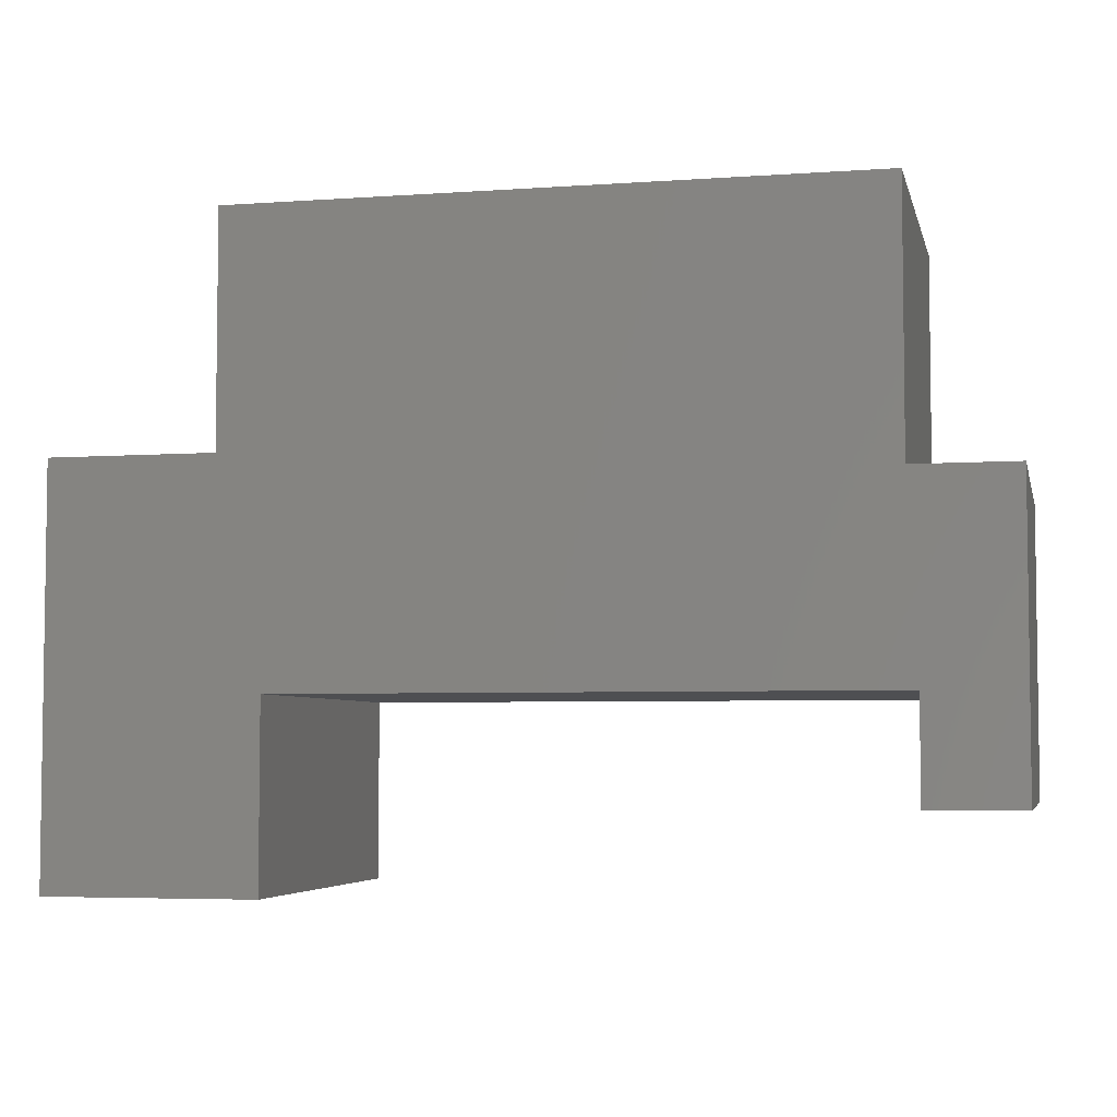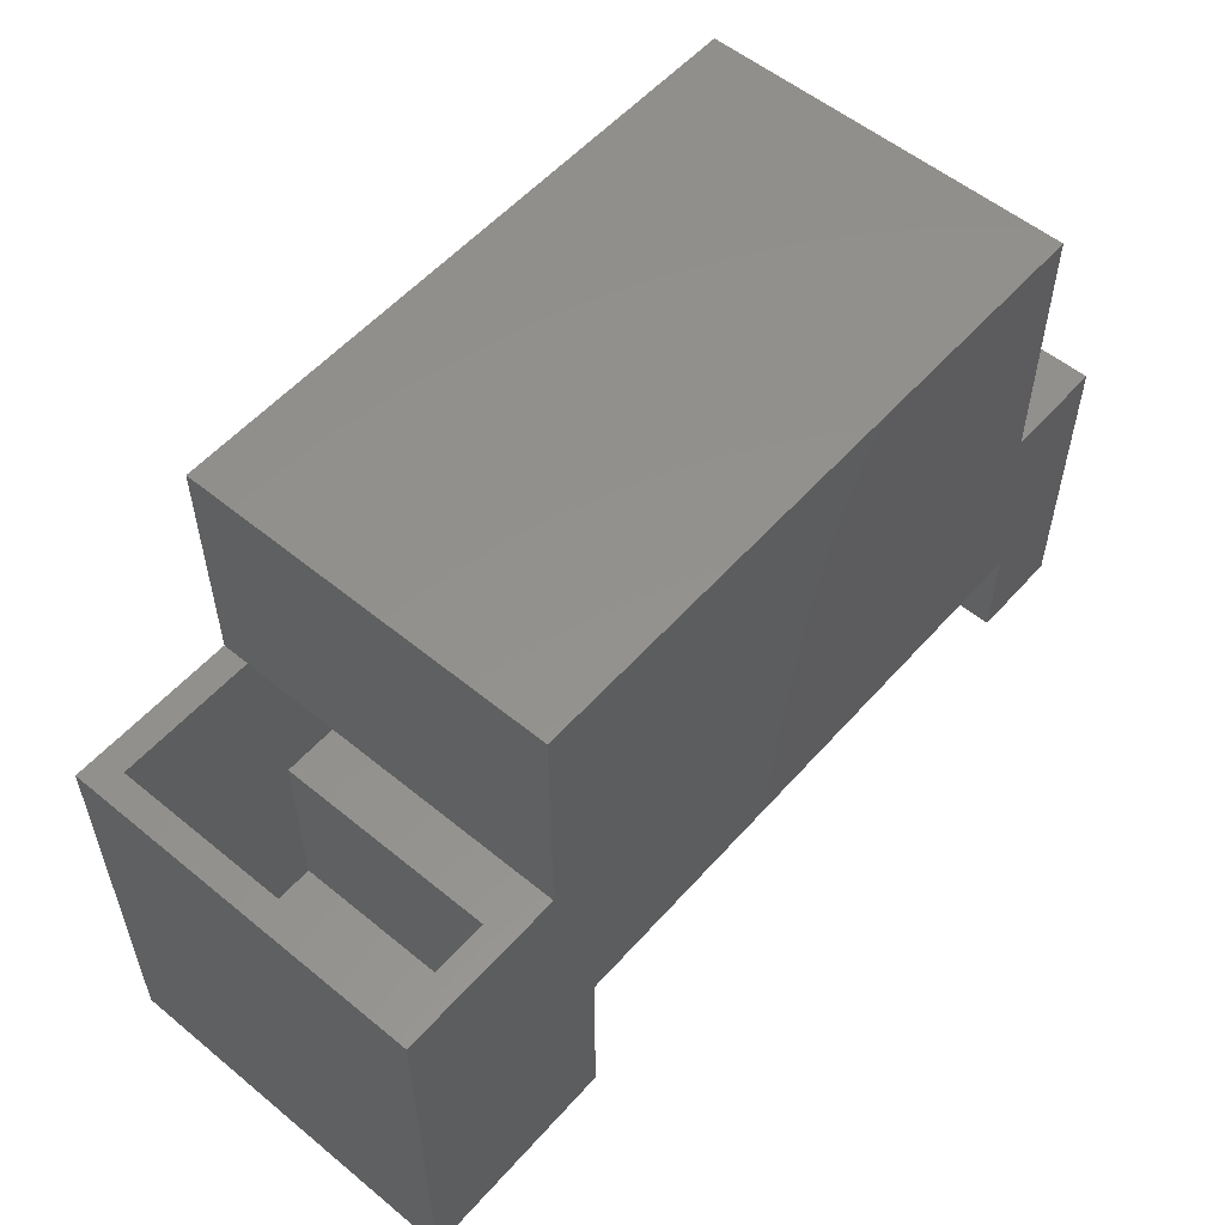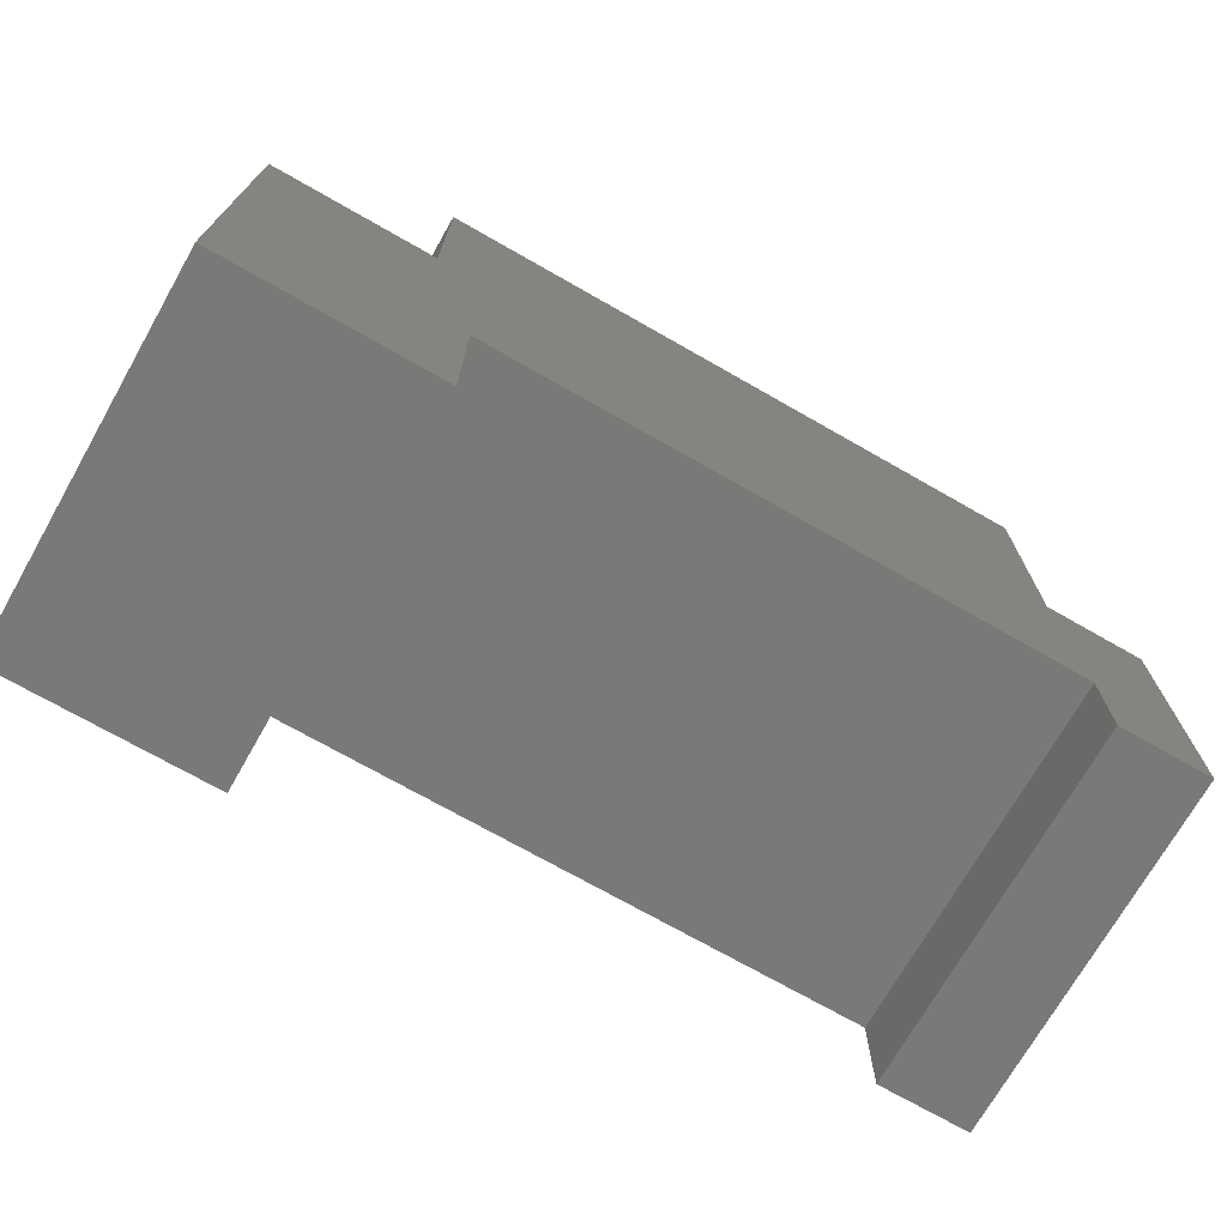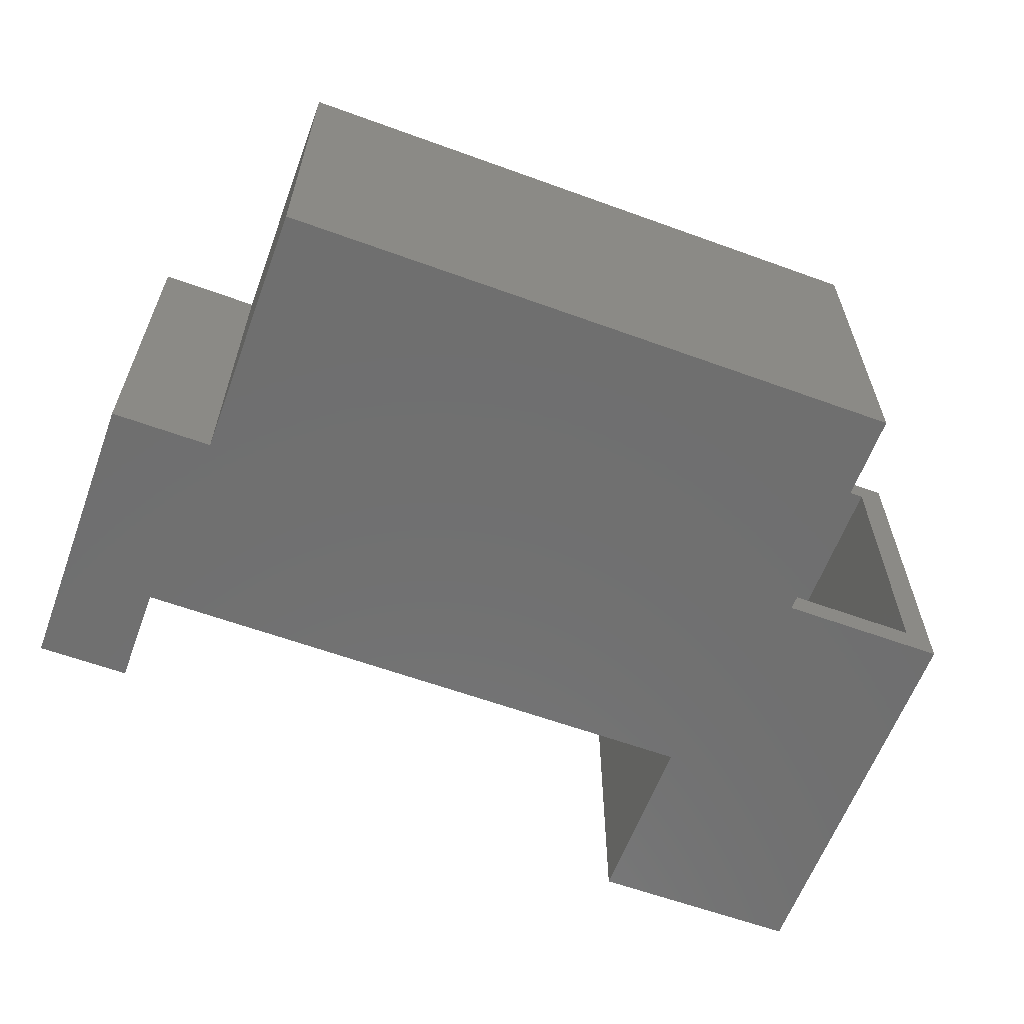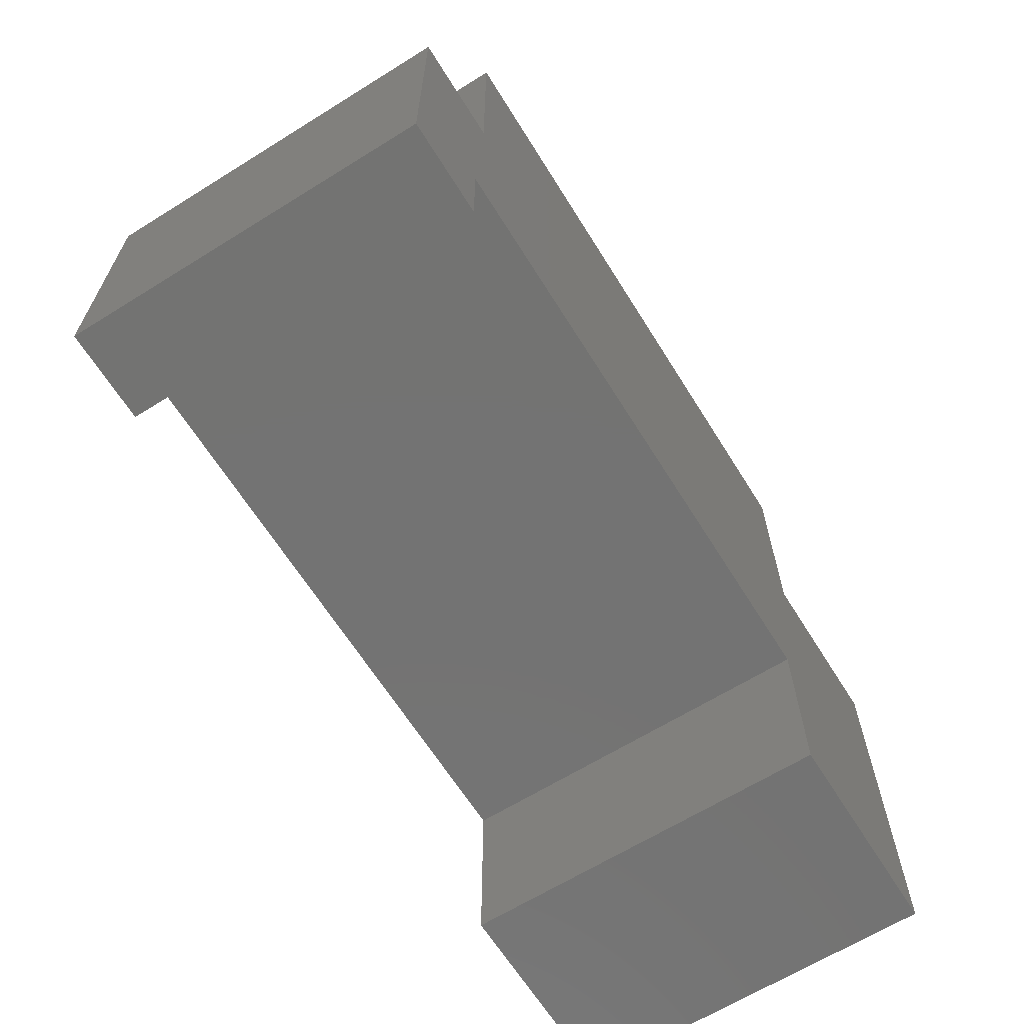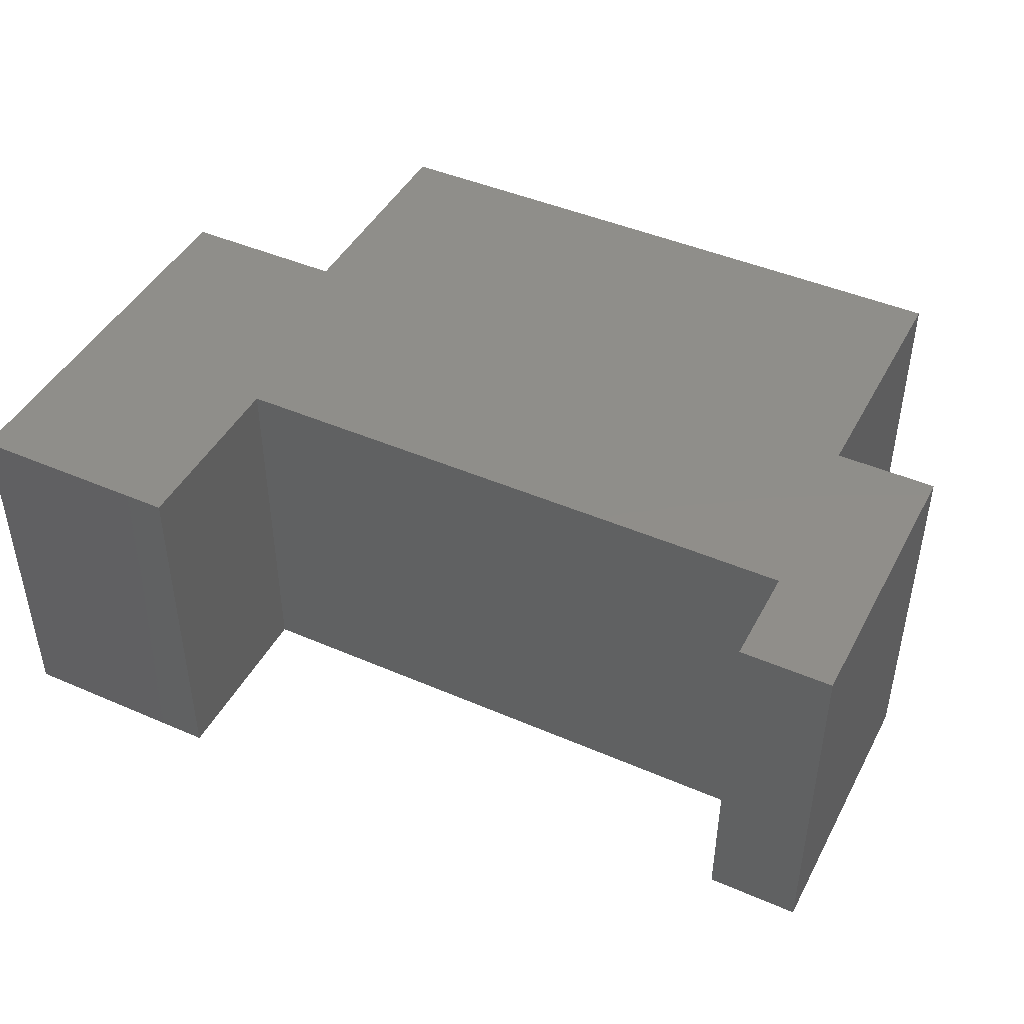
<metadata>
{"format":"stl","ext":"stl","renderer":"f3d","projection":"perspective","resolution":1024,"background":"white","views":[{"elev":-4.8,"azim":12.7,"up":"+Y"},{"elev":55.4,"azim":-49.2,"up":"+Y"},{"elev":-72.2,"azim":-29.7,"up":"+Y"},{"elev":-61.4,"azim":159.7,"up":"+Z"},{"elev":-65.1,"azim":122.0,"up":"+Y"},{"elev":44.7,"azim":26.7,"up":"+Z"}]}
</metadata>
<code>
# stl→obj: 50 verts, 96 faces
v 0.1577 0.3395 0.01562
v 0.1577 0.3395 0.2812
v 0.1343 0.3395 0.01562
v 0.1343 0.3395 0.2812
v 0.1343 0.3395 0.3047
v -0.007812 0.3395 0.3047
v 0.01562 0.3395 0.2812
v -0.007812 0.3395 -0.007812
v 0.01562 0.3395 0.01562
v 0.1343 0.3395 -0.007812
v 0.1343 0.5368 -0.007812
v 0.1343 0.5368 0.3047
v 0.01562 0.01562 0.2812
v 0.01562 0.01562 0.01562
v 0.6475 0.5133 0.01562
v 0.1577 0.5133 0.01562
v 0.7025 0.1735 0.01562
v 0.7025 0.08668 0.01562
v 0.7344 0.08668 0.01562
v 0.7344 0.2923 0.01562
v 0.6475 0.2923 0.01562
v 0.1502 0.1735 0.01562
v 0.1502 0.01562 0.01562
v 0.1577 0.5133 0.2812
v 0.6475 0.5133 0.2812
v 0.7025 0.1735 0.2812
v 0.1502 0.1735 0.2812
v 0.6475 0.2923 0.2812
v 0.7344 0.2923 0.2812
v 0.7344 0.08668 0.2812
v 0.7025 0.08668 0.2812
v 0.1502 0.01562 0.2812
v -0.007812 -0.007812 -0.007812
v 0.1736 -0.007812 -0.007812
v -0.007812 -0.007812 0.3047
v 0.1736 -0.007812 0.3047
v 0.1736 0.1501 -0.007812
v 0.1736 0.1501 0.3047
v 0.679 0.1501 0.3047
v 0.679 0.1501 -0.007812
v 0.679 0.06324 -0.007812
v 0.679 0.06324 0.3047
v 0.7578 0.06324 -0.007812
v 0.7578 0.06324 0.3047
v 0.7578 0.3157 -0.007812
v 0.7578 0.3157 0.3047
v 0.671 0.3157 -0.007812
v 0.671 0.3157 0.3047
v 0.671 0.5368 -0.007812
v 0.671 0.5368 0.3047
f 1 2 3
f 3 2 4
f 5 4 6
f 6 4 7
f 6 7 8
f 8 7 9
f 8 9 10
f 10 9 3
f 11 10 3
f 11 3 4
f 11 4 5
f 11 5 12
f 7 13 9
f 9 13 14
f 1 15 16
f 17 18 19
f 17 19 20
f 17 20 21
f 17 21 22
f 22 21 15
f 22 15 1
f 22 1 3
f 22 3 23
f 9 14 3
f 3 14 23
f 24 25 2
f 26 27 28
f 26 28 29
f 26 29 30
f 26 30 31
f 27 32 4
f 27 4 2
f 27 2 25
f 27 25 28
f 7 4 13
f 13 4 32
f 33 34 35
f 35 34 36
f 34 37 36
f 36 37 38
f 38 37 39
f 39 37 40
f 40 41 39
f 39 41 42
f 41 43 42
f 42 43 44
f 43 45 44
f 44 45 46
f 45 47 46
f 46 47 48
f 47 49 48
f 48 49 50
f 50 49 12
f 12 49 11
f 6 8 35
f 35 8 33
f 41 40 43
f 37 47 40
f 40 47 45
f 40 45 43
f 37 49 47
f 49 37 11
f 11 37 34
f 11 34 10
f 10 34 33
f 10 33 8
f 44 39 42
f 44 46 39
f 39 46 48
f 39 48 38
f 48 50 38
f 38 50 12
f 38 12 36
f 36 12 5
f 36 5 35
f 35 5 6
f 14 13 23
f 23 13 32
f 23 32 22
f 22 32 27
f 27 26 22
f 22 26 17
f 17 26 18
f 18 26 31
f 18 31 19
f 19 31 30
f 19 30 20
f 20 30 29
f 20 29 21
f 21 29 28
f 21 28 15
f 15 28 25
f 25 24 15
f 15 24 16
f 16 24 1
f 1 24 2

</code>
